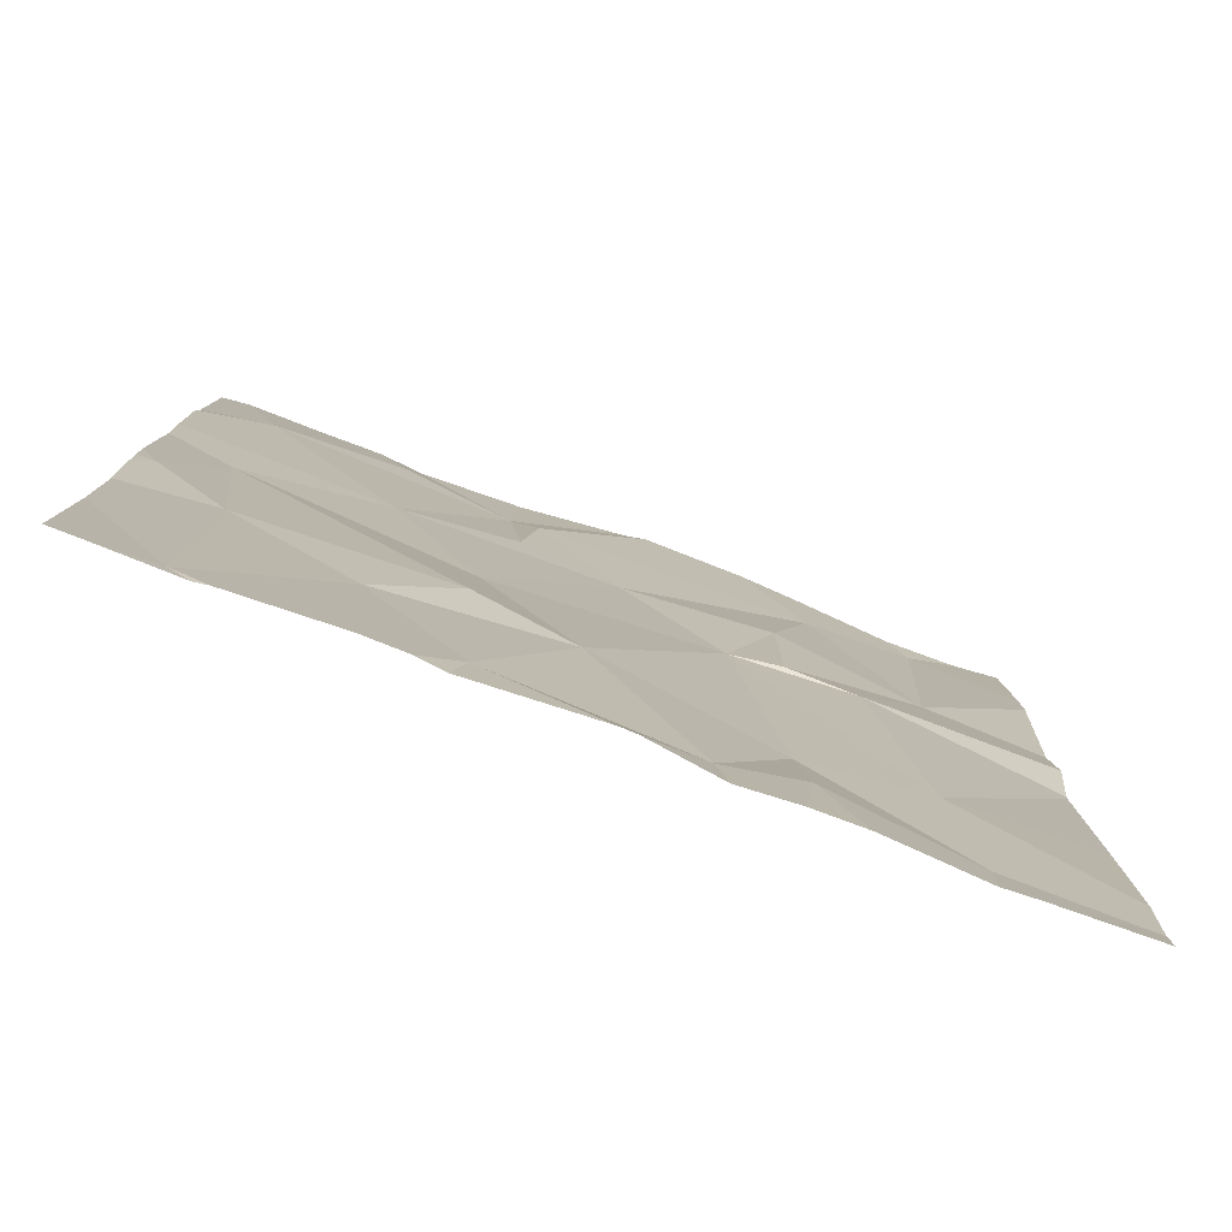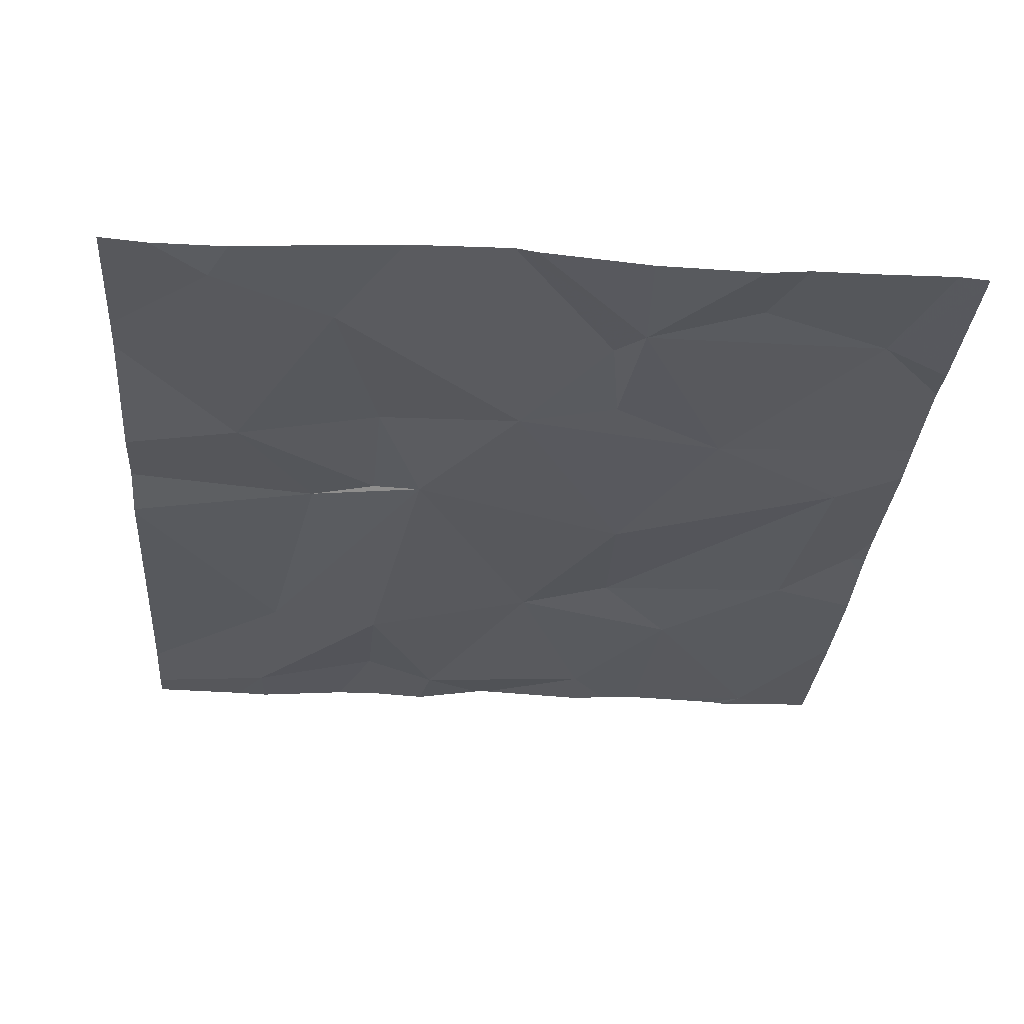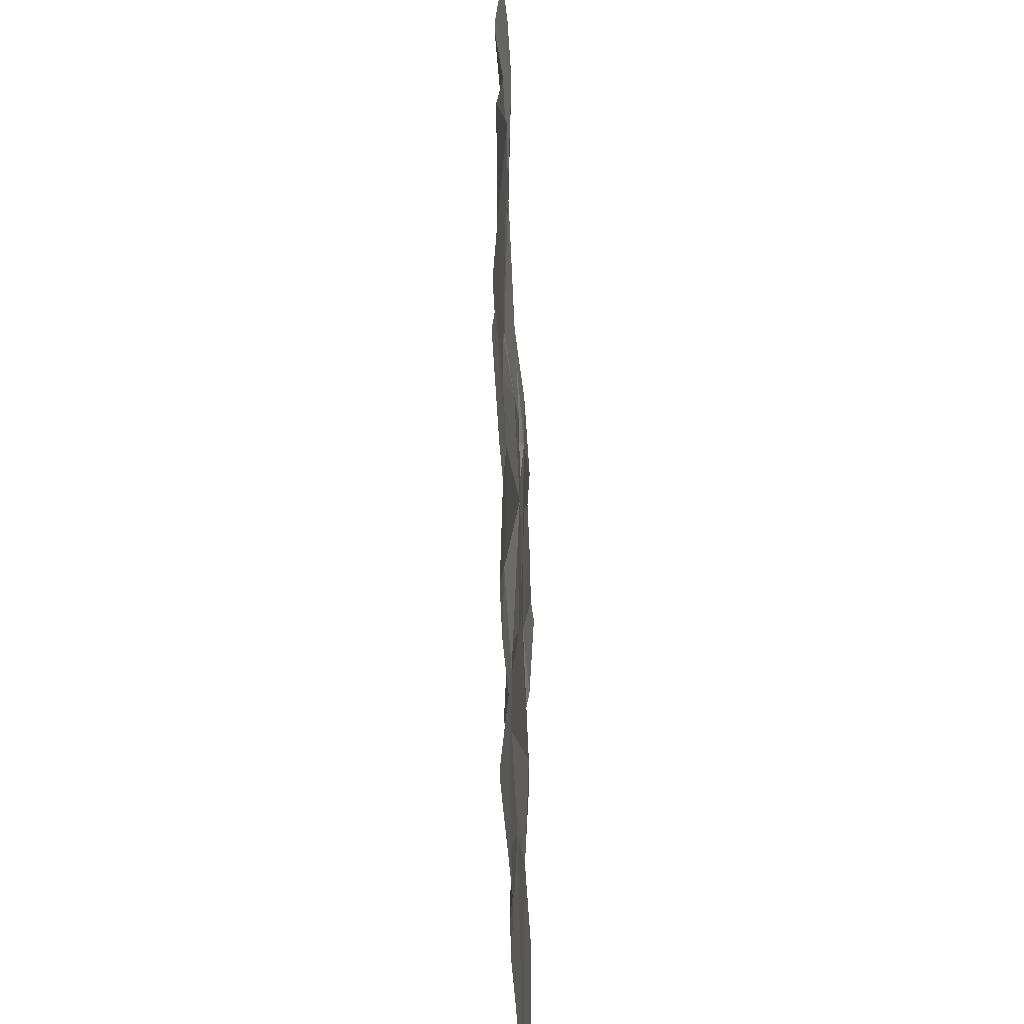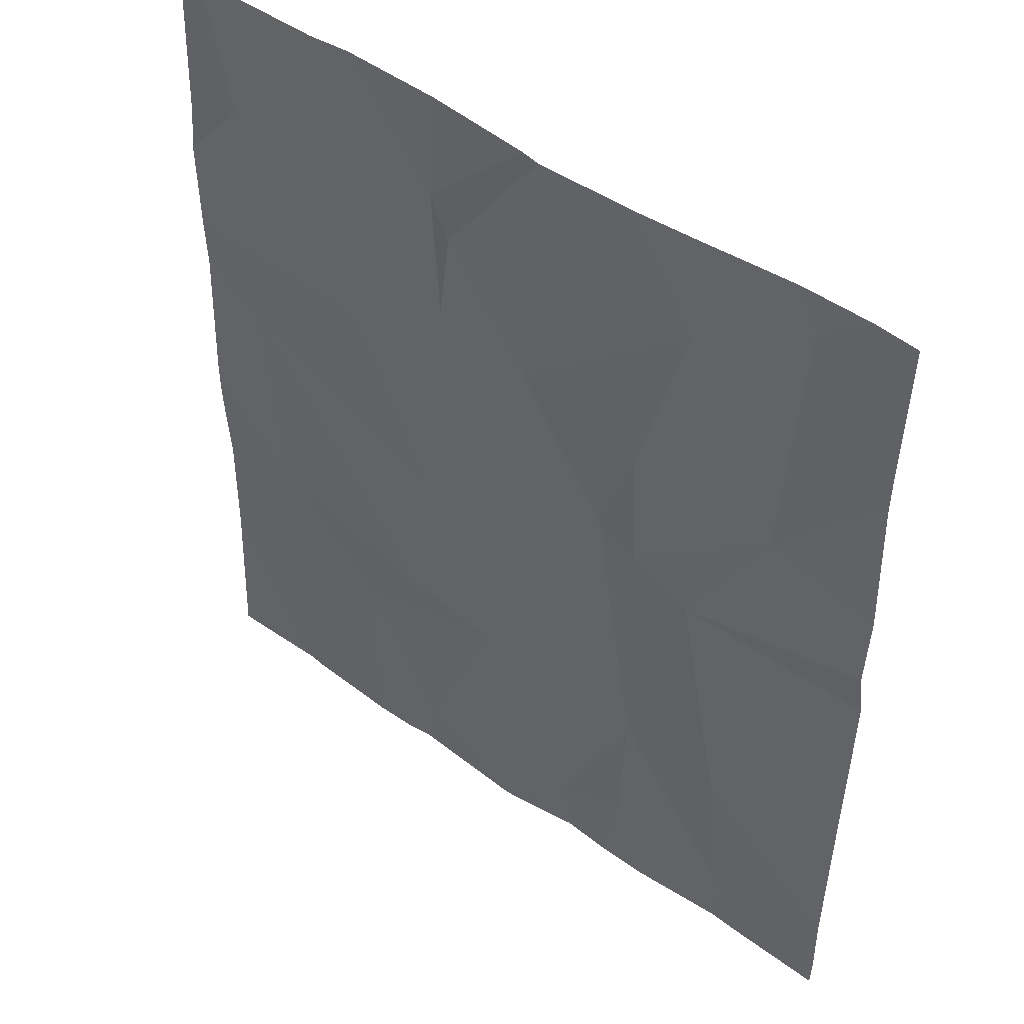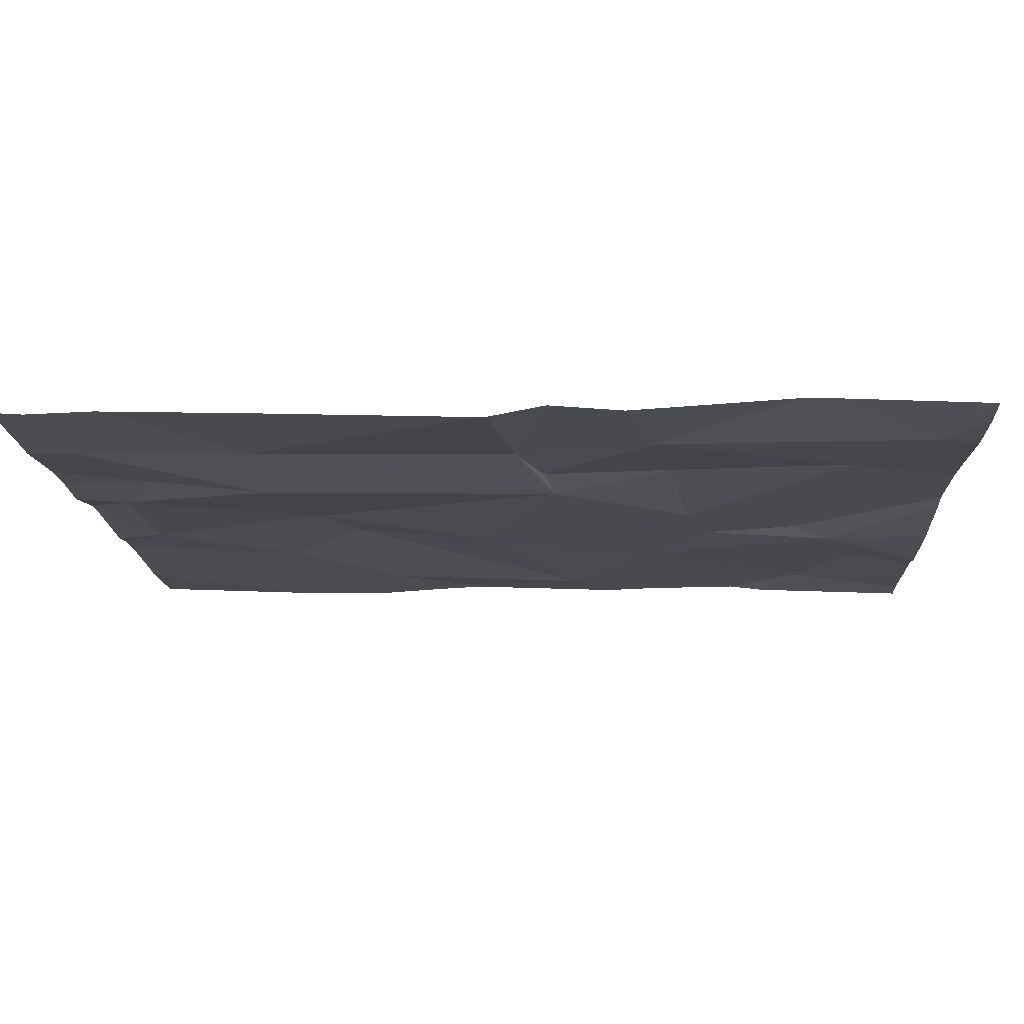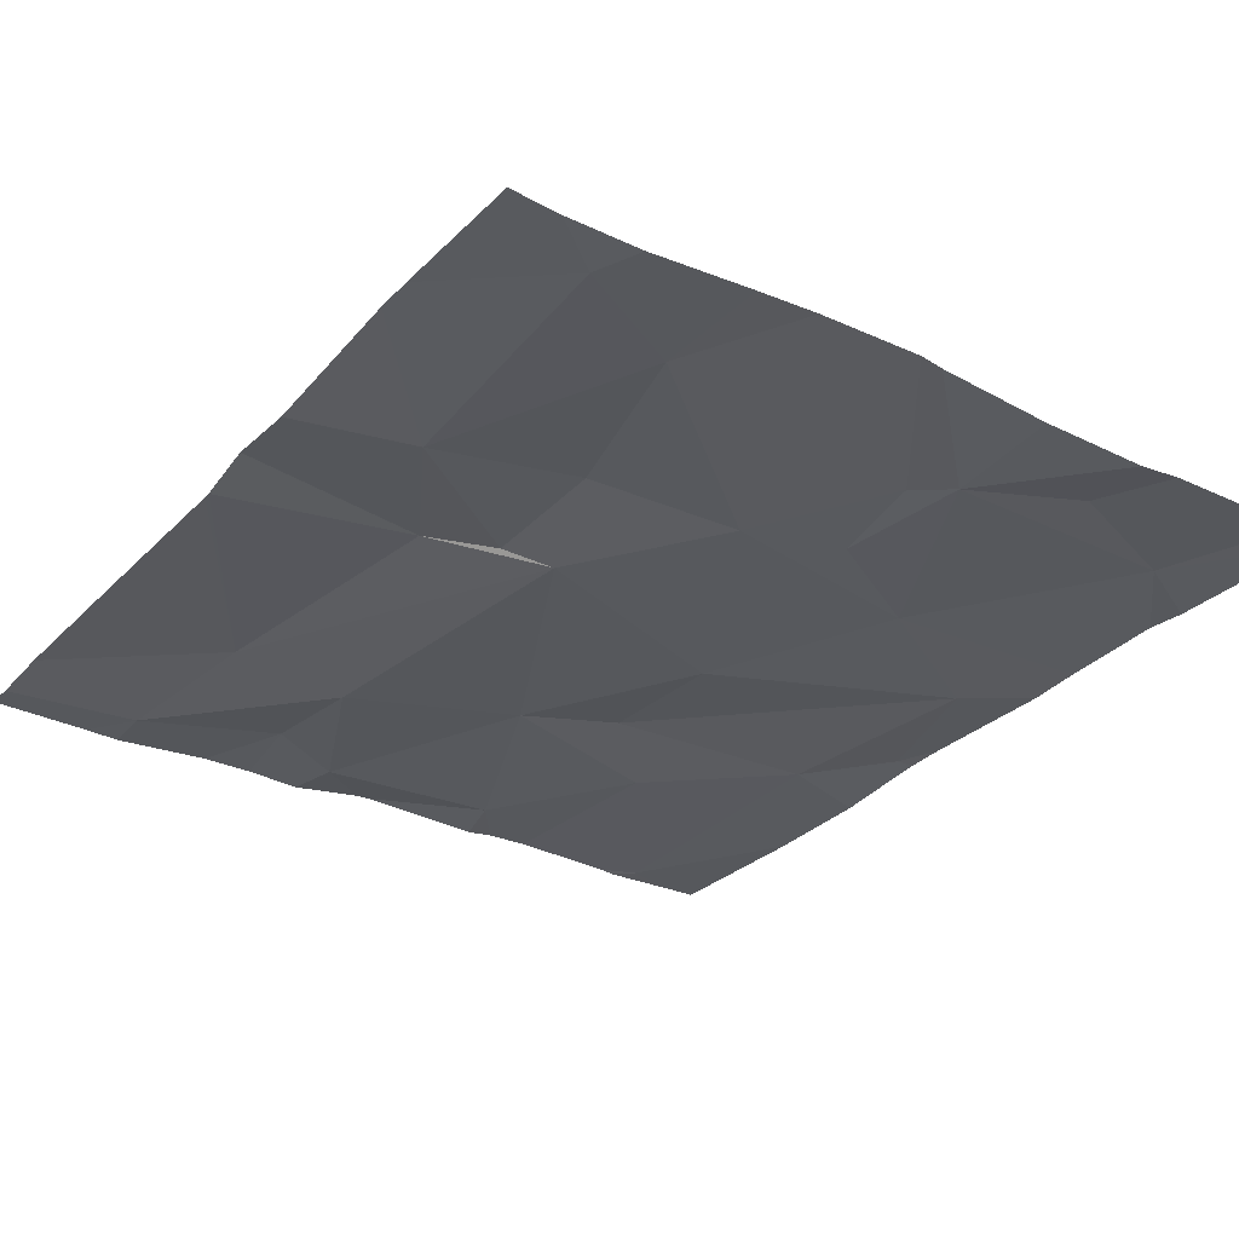
<metadata>
{"format":"obj","ext":"obj","renderer":"f3d","projection":"perspective","resolution":1024,"background":"white","views":[{"elev":-79.5,"azim":-20.4,"up":"+Y"},{"elev":-31.1,"azim":175.8,"up":"+Z"},{"elev":-61.3,"azim":92.4,"up":"+Y"},{"elev":47.3,"azim":39.2,"up":"+Y"},{"elev":-14.0,"azim":92.9,"up":"+Z"},{"elev":-30.4,"azim":145.8,"up":"+Z"}]}
</metadata>
<code>
v -134.5 253.2 490.7
v -134.5 253.2 490.7
v -134.6 253.1 490.7
v -135 253.1 490.7
v -134.1 253.1 490.7
v -134.3 253.1 490.7
v -134.7 253.1 490.7
v -134.8 253.2 490.7
v -134.2 253.2 490.7
v -134.1 253.2 490.7
v -134.9 253.2 490.7
v -134.2 253.2 490.7
v -134.7 253.2 490.7
v -134.8 253.2 490.7
v -134.4 252.9 490.7
v -134.5 252.9 490.7
v -134.5 252.2 490.7
v -134.6 252.2 490.7
v -134.3 253.2 490.7
v -134.2 252.9 490.7
v -134.7 252.9 490.7
v -134.1 252.8 490.7
v -134.8 253.1 490.7
v -134.9 252.2 490.7
v -134.1 252.4 490.7
v -134.8 252.9 490.7
v -134.4 252.8 490.7
v -134.4 252.7 490.7
v -134.7 252.2 490.7
v -134.8 252.4 490.7
v -134.6 252.4 490.7
v -134.4 252.3 490.7
v -134.4 252.4 490.7
v -134.3 252.2 490.7
v -135 252.2 490.7
v -134.3 252.4 490.7
v -134.2 252.2 490.7
v -134.3 252.7 490.7
v -134.7 252.2 490.7
v -134.5 252.2 490.7
v -134.9 252.2 490.7
v -134.1 253.2 490.7
v -134.7 252.7 490.7
v -135 252.8 490.7
v -135 252.6 490.7
v -134.9 252.5 490.7
v -134.7 252.5 490.7
v -134.1 253.2 490.7
v -134.1 253 490.7
v -134.8 252.2 490.7
v -135 253.2 490.7
v -134.4 253.2 490.7
v -135 253.2 490.7
v -135 253 490.7
v -135 253 490.7
v -135 252.9 490.7
v -135 253.2 490.7
v -135 252.4 490.7
v -135 252.5 490.7
v -135 252.8 490.7
v -135 252.6 490.7
v -135 252.6 490.7
v -135 252.6 490.7
v -134.1 252.3 490.7
v -134.1 252.2 490.7
v -134.1 252.8 490.7
v -134.1 252.7 490.7
v -134.1 252.7 490.7
v -134.4 252.2 490.7
v -134.2 252.2 490.7
v -134.5 252.2 490.7
v -134.7 252.2 490.7
v -134.9 252.2 490.7
v -135 252.2 490.7
v -134.2 252.2 490.7
v -134.1 252.2 490.7
f 1 3 6
f 2 7 1
f 66 38 67
f 51 4 11
f 52 6 19
f 8 23 7
f 14 7 13
f 11 4 8
f 13 7 2
f 9 12 10
f 19 6 9
f 48 12 42
f 15 6 16
f 21 3 7
f 7 23 4
f 6 15 20
f 15 16 27
f 70 37 34
f 6 12 9
f 12 20 49
f 21 16 3
f 69 32 40
f 26 4 55
f 4 23 8
f 8 7 14
f 1 6 52
f 26 21 7
f 53 51 57
f 16 6 3
f 4 26 7
f 7 3 1
f 20 12 6
f 27 28 15
f 20 15 28
f 44 45 46
f 29 30 50
f 31 29 40
f 16 21 26
f 29 31 30
f 33 36 27
f 32 33 40
f 32 37 33
f 64 37 65
f 22 38 66
f 36 33 37
f 67 36 68
f 27 31 33
f 28 38 20
f 43 16 26
f 47 43 44
f 50 41 24
f 40 29 18
f 65 37 75
f 58 46 59
f 44 26 56
f 43 27 16
f 45 44 60
f 59 45 62
f 33 31 40
f 46 30 47
f 31 43 47
f 26 44 43
f 47 30 31
f 34 32 69
f 28 27 38
f 44 46 47
f 41 30 46
f 64 36 37
f 43 31 27
f 38 27 36
f 35 41 58
f 37 32 34
f 69 40 71
f 53 4 51
f 54 4 53
f 17 40 18
f 55 4 54
f 25 36 64
f 56 26 55
f 5 12 49
f 18 29 72
f 35 58 74
f 49 20 22
f 58 41 46
f 22 20 38
f 59 46 45
f 60 44 56
f 24 41 73
f 61 45 60
f 42 12 5
f 62 45 63
f 63 45 61
f 48 10 12
f 67 38 36
f 39 29 50
f 68 36 25
f 50 30 41
f 71 40 17
f 72 29 39
f 73 41 35
f 75 37 70
f 76 65 75

</code>
